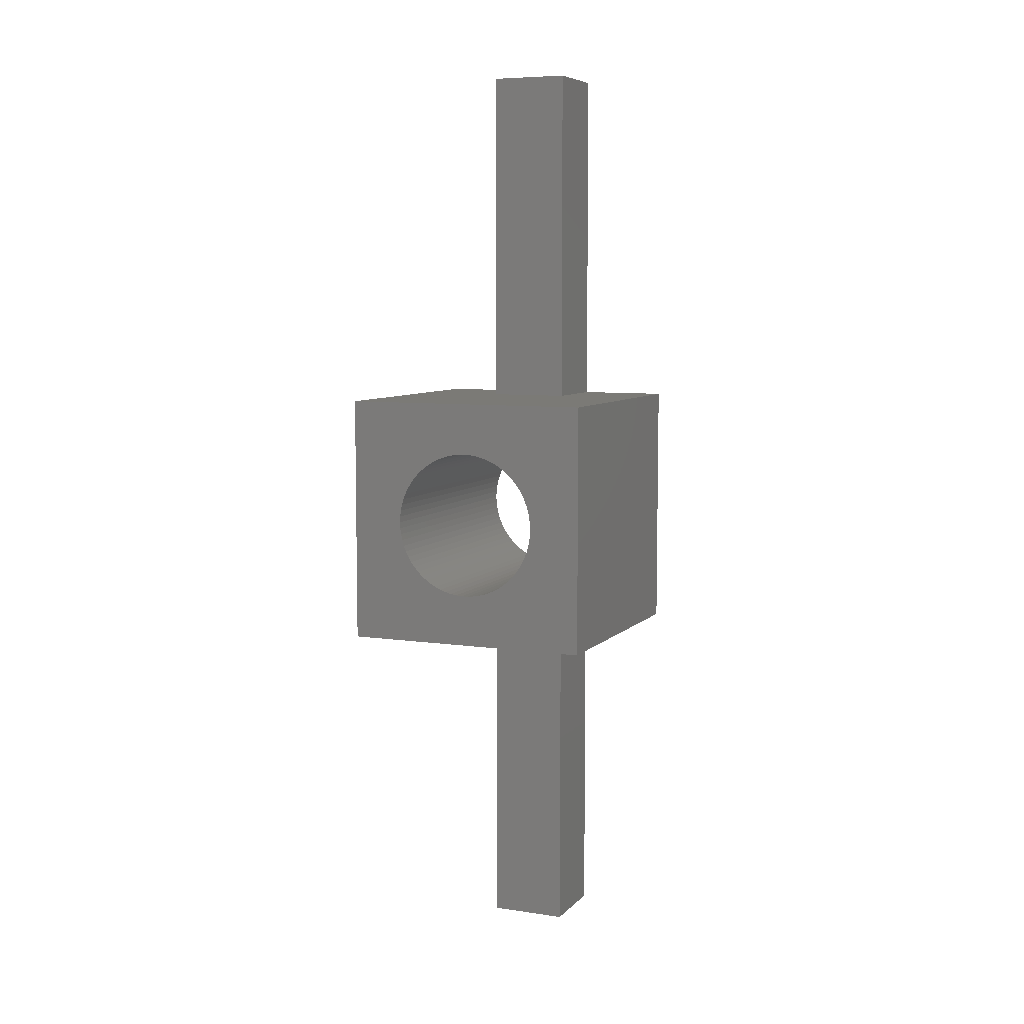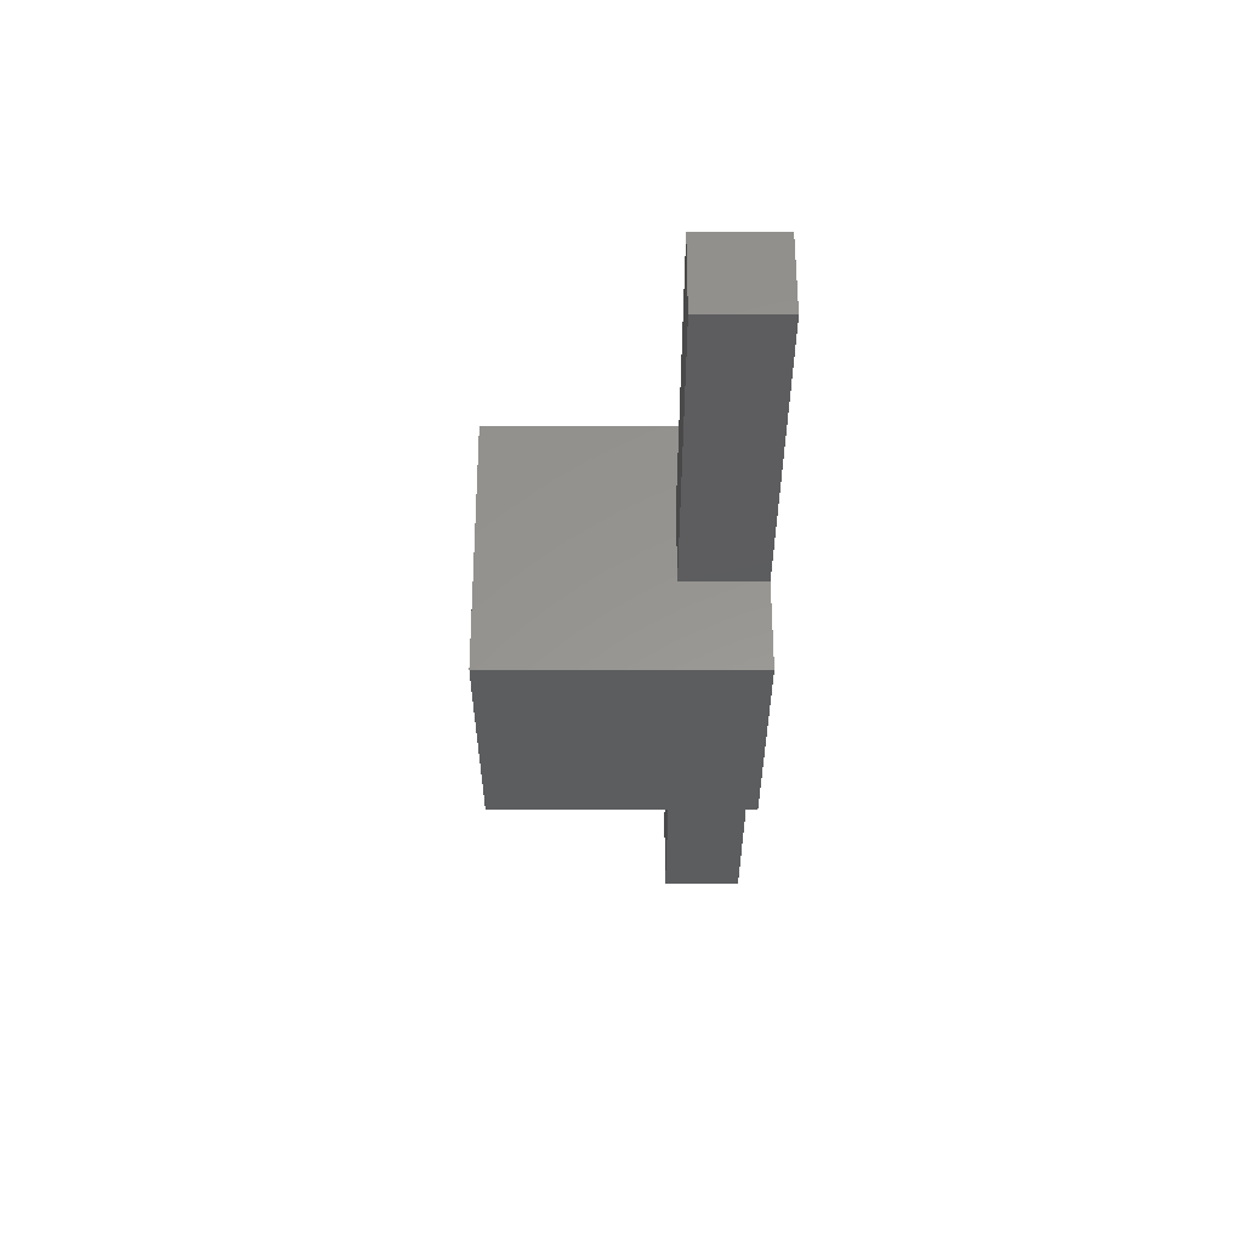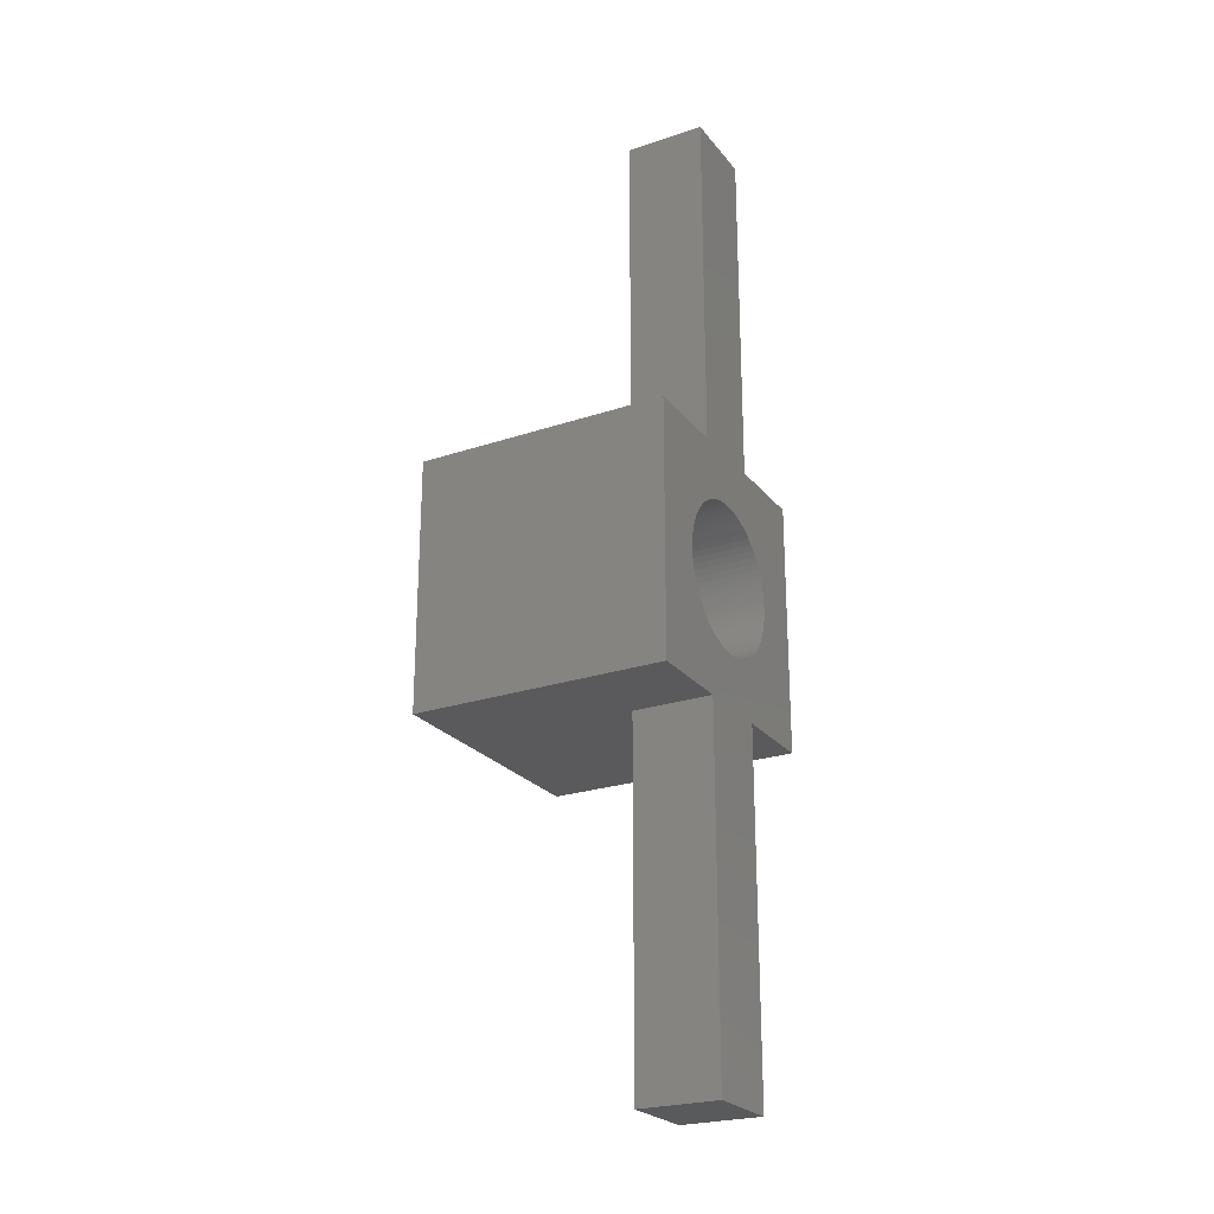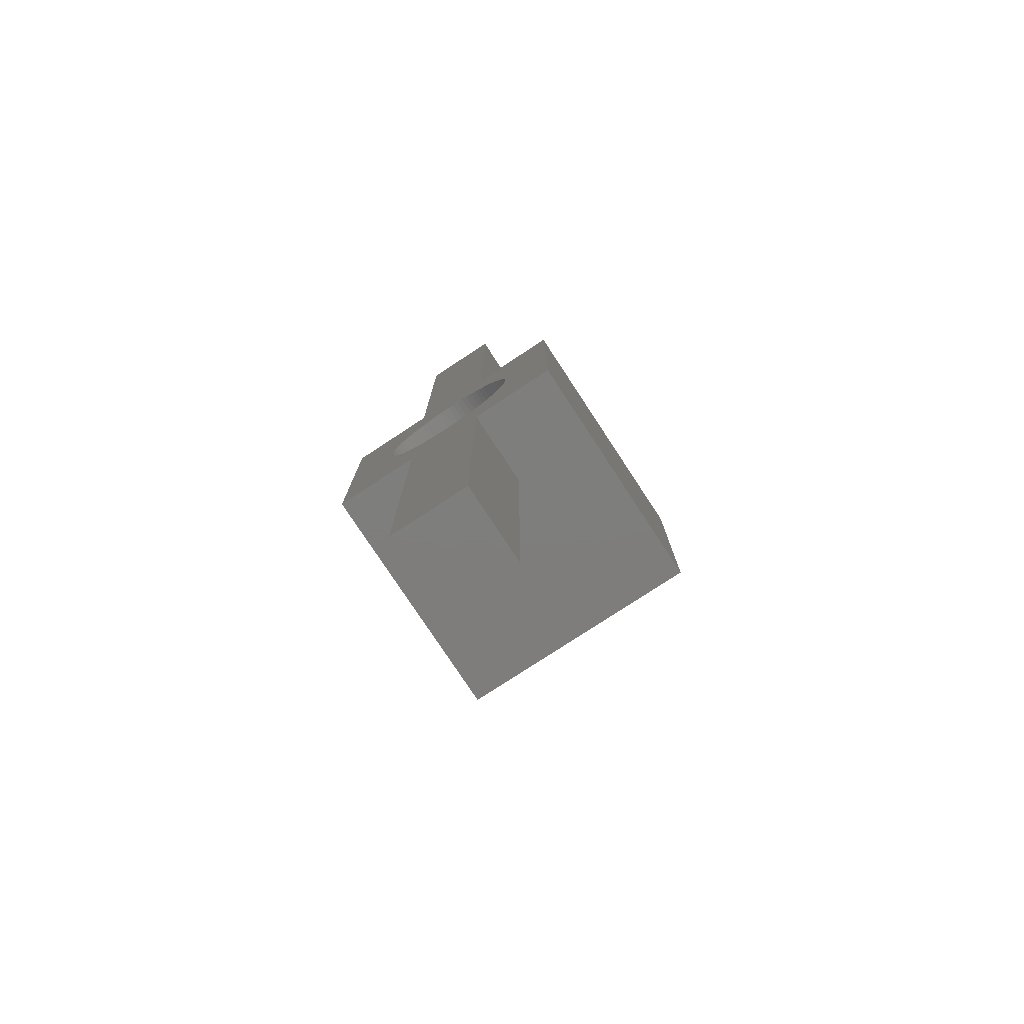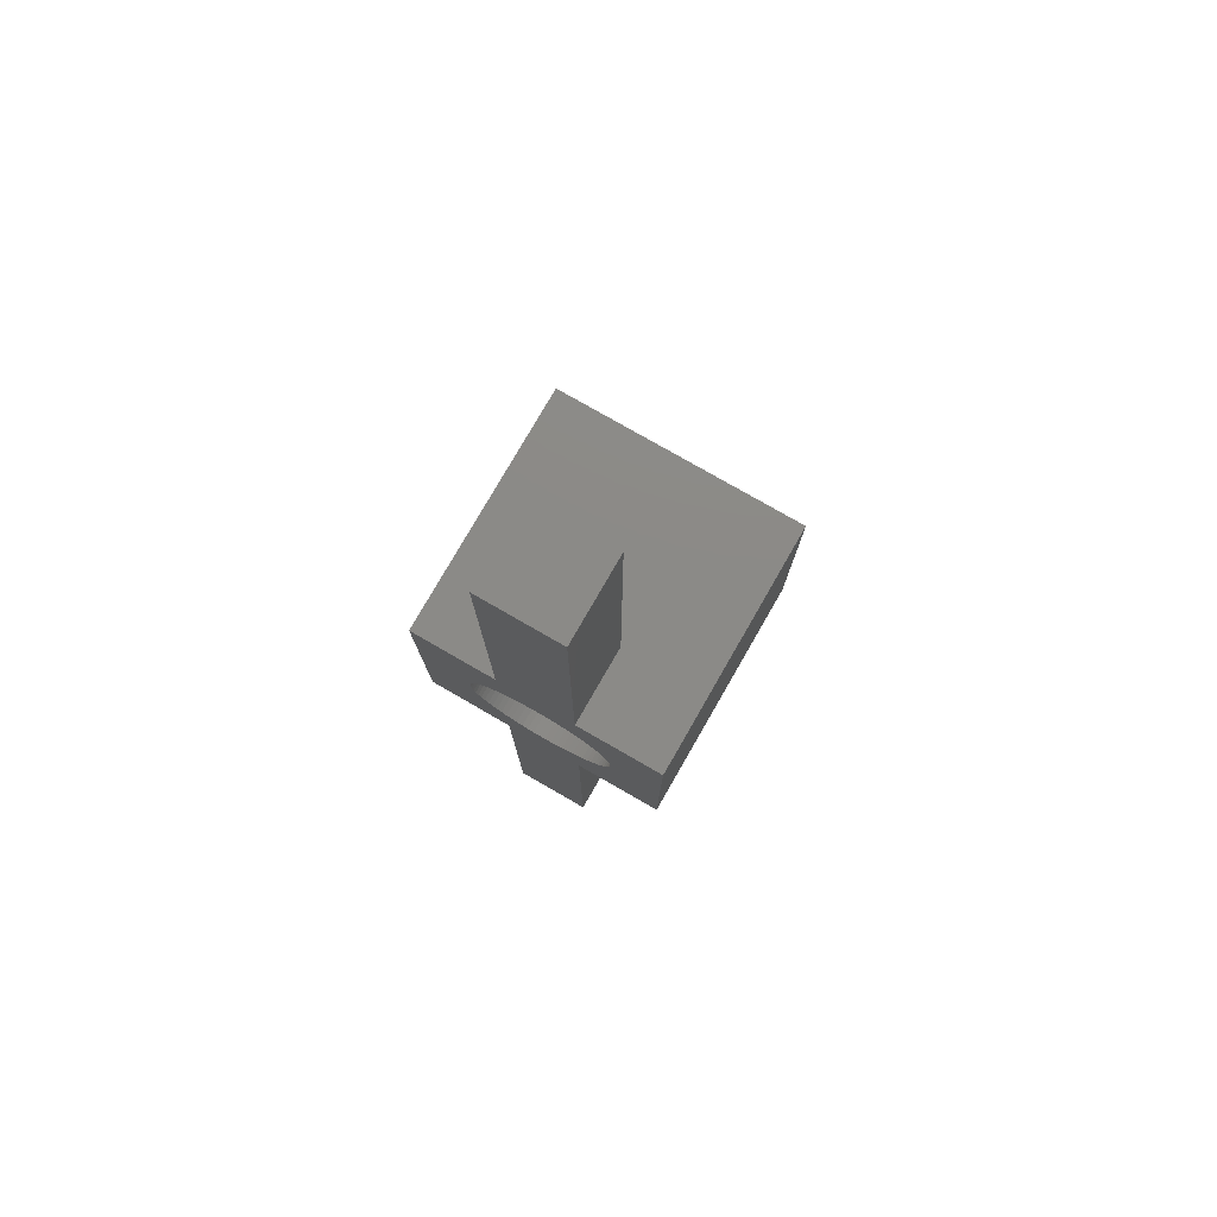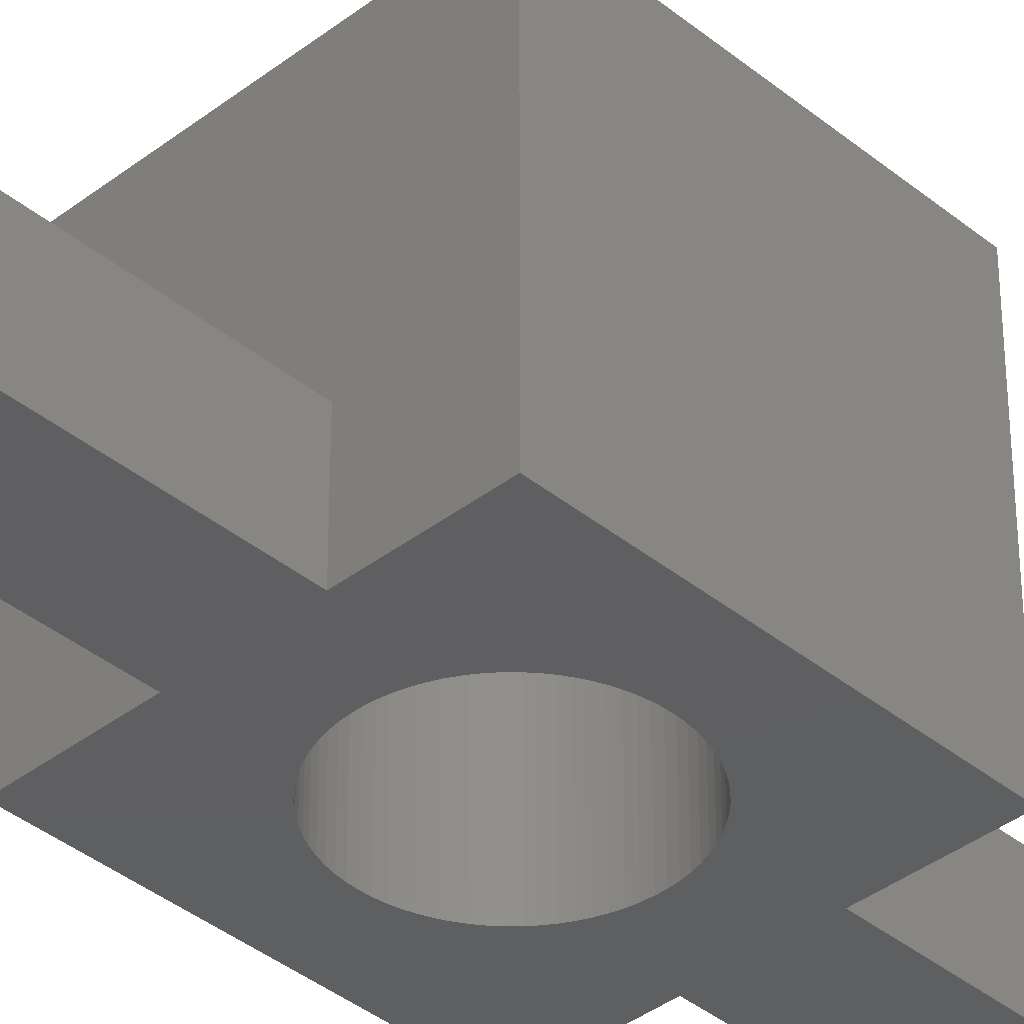
<metadata>
{"format":"stl","ext":"stl","renderer":"f3d","projection":"perspective","resolution":1024,"background":"white","views":[{"elev":7.2,"azim":23.2,"up":"+Y"},{"elev":57.9,"azim":89.9,"up":"+Y"},{"elev":-24.3,"azim":118.9,"up":"+Y"},{"elev":-77.5,"azim":-146.7,"up":"+Y"},{"elev":77.9,"azim":-150.1,"up":"+Y"},{"elev":-38.5,"azim":-135.8,"up":"+Z"}]}
</metadata>
<code>
# stl→obj: 172 verts, 344 faces
v -4 -4 -4
v -4 4 4
v -4 4 -4
v -4 -4 4
v 4 4 4
v 2.35 0 4
v 4 -4 4
v 2.342 0.1993 4
v 2.316 0.3972 4
v 2.274 0.5921 4
v 2.216 0.7829 4
v 2.141 0.968 4
v 2.052 1.146 4
v 1.947 1.316 4
v 1.828 1.476 4
v 1.697 1.626 4
v 1.553 1.764 4
v 1.397 1.889 4
v 1.232 2.001 4
v 1.058 2.098 4
v 0.8762 2.181 4
v 0.6881 2.247 4
v 0.4951 2.297 4
v 0.2985 2.331 4
v 0.09974 2.348 4
v -0.09974 2.348 4
v -0.2985 2.331 4
v -0.4951 2.297 4
v -0.6881 2.247 4
v -2.342 0.1993 4
v -2.35 0 4
v -2.316 0.3972 4
v -2.274 0.5921 4
v -2.216 0.7829 4
v -2.141 0.968 4
v -2.052 1.146 4
v -1.947 1.316 4
v -1.828 1.476 4
v -1.697 1.626 4
v -1.553 1.764 4
v -1.397 1.889 4
v -1.232 2.001 4
v -1.058 2.098 4
v -0.8762 2.181 4
v 2.342 -0.1993 4
v 2.316 -0.3972 4
v 2.274 -0.5921 4
v 2.216 -0.7829 4
v 2.141 -0.968 4
v 2.052 -1.146 4
v 1.947 -1.316 4
v 1.828 -1.476 4
v 1.697 -1.626 4
v 1.553 -1.764 4
v 1.397 -1.889 4
v 1.232 -2.001 4
v 1.058 -2.098 4
v 0.8762 -2.181 4
v 0.6881 -2.247 4
v 0.4951 -2.297 4
v 0.2985 -2.331 4
v 0.09974 -2.348 4
v -0.09974 -2.348 4
v -0.2985 -2.331 4
v -0.4951 -2.297 4
v -0.6881 -2.247 4
v -0.8762 -2.181 4
v -2.342 -0.1993 4
v -2.316 -0.3972 4
v -2.274 -0.5921 4
v -1.058 -2.098 4
v -1.232 -2.001 4
v -1.397 -1.889 4
v -1.553 -1.764 4
v -1.697 -1.626 4
v -1.828 -1.476 4
v -1.947 -1.316 4
v -2.052 -1.146 4
v -2.141 -0.968 4
v -2.216 -0.7829 4
v 4 4 -4
v 4 -4 -4
v -1.397 1.889 -4
v -1.25 4 -4
v -1.232 2.001 -4
v -1.553 1.764 -4
v -1.697 1.626 -4
v -1.828 1.476 -4
v -1.947 1.316 -4
v -2.052 1.146 -4
v -2.141 0.968 -4
v -2.216 0.7829 -4
v -2.274 0.5921 -4
v -2.35 0 -4
v -2.342 0.1993 -4
v -2.316 0.3972 -4
v -1.25 -4 -4
v 1.25 -4 -4
v 1.25 -15 -4
v 1.058 -2.098 -4
v 1.232 -2.001 -4
v 0.09974 -2.348 -4
v 0.8762 -2.181 -4
v 0.6881 -2.247 -4
v 0.4951 -2.297 -4
v 0.2985 -2.331 -4
v -0.09974 -2.348 -4
v -0.2985 -2.331 -4
v -0.4951 -2.297 -4
v -0.6881 -2.247 -4
v -0.8762 -2.181 -4
v -1.058 -2.098 -4
v -1.25 -15 -4
v -1.232 -2.001 -4
v -1.397 -1.889 -4
v -1.553 -1.764 -4
v -1.697 -1.626 -4
v -1.828 -1.476 -4
v -1.947 -1.316 -4
v -2.052 -1.146 -4
v -2.141 -0.968 -4
v -2.216 -0.7829 -4
v -2.342 -0.1993 -4
v -2.316 -0.3972 -4
v -2.274 -0.5921 -4
v 2.35 0 -4
v 2.342 -0.1993 -4
v 2.316 -0.3972 -4
v 2.274 -0.5921 -4
v 2.216 -0.7829 -4
v 2.141 -0.968 -4
v 2.052 -1.146 -4
v 1.947 -1.316 -4
v 1.828 -1.476 -4
v 1.697 -1.626 -4
v 1.553 -1.764 -4
v 1.397 -1.889 -4
v 2.342 0.1993 -4
v 2.316 0.3972 -4
v 2.274 0.5921 -4
v 2.216 0.7829 -4
v 2.141 0.968 -4
v 2.052 1.146 -4
v 1.947 1.316 -4
v 1.828 1.476 -4
v 1.697 1.626 -4
v 1.553 1.764 -4
v 1.25 4 -4
v 1.397 1.889 -4
v 1.232 2.001 -4
v 1.058 2.098 -4
v 0.8762 2.181 -4
v 0.6881 2.247 -4
v 0.4951 2.297 -4
v 0.2985 2.331 -4
v 0.09974 2.348 -4
v -0.09974 2.348 -4
v -0.2985 2.331 -4
v -0.4951 2.297 -4
v -0.6881 2.247 -4
v -0.8762 2.181 -4
v -1.058 2.098 -4
v 1.25 15 -4
v -1.25 15 -4
v -1.25 -4 -1.5
v 1.25 -4 -1.5
v 1.25 4 -1.5
v -1.25 4 -1.5
v -1.25 -15 -1.5
v -1.25 15 -1.5
v 1.25 -15 -1.5
v 1.25 15 -1.5
f 1 2 3
f 2 1 4
f 5 6 7
f 5 8 6
f 5 9 8
f 5 10 9
f 5 11 10
f 5 12 11
f 5 13 12
f 5 14 13
f 5 15 14
f 5 16 15
f 5 17 16
f 5 18 17
f 5 19 18
f 5 20 19
f 5 21 20
f 5 22 21
f 5 23 22
f 5 24 23
f 5 25 24
f 5 26 25
f 2 26 5
f 26 2 27
f 27 2 28
f 28 2 29
f 30 2 31
f 32 2 30
f 33 2 32
f 34 2 33
f 35 2 34
f 36 2 35
f 37 2 36
f 38 2 37
f 39 2 38
f 40 2 39
f 41 2 40
f 42 2 41
f 43 2 42
f 44 2 43
f 29 2 44
f 45 7 6
f 46 7 45
f 47 7 46
f 48 7 47
f 49 7 48
f 50 7 49
f 51 7 50
f 52 7 51
f 53 7 52
f 54 7 53
f 55 7 54
f 56 7 55
f 57 7 56
f 58 7 57
f 59 7 58
f 60 7 59
f 61 7 60
f 62 7 61
f 63 7 62
f 4 63 64
f 4 64 65
f 4 65 66
f 4 66 67
f 4 31 2
f 31 4 68
f 68 4 69
f 69 4 70
f 63 4 7
f 71 4 67
f 72 4 71
f 73 4 72
f 74 4 73
f 75 4 74
f 76 4 75
f 77 4 76
f 78 4 77
f 79 4 78
f 80 4 79
f 70 4 80
f 7 81 5
f 81 7 82
f 83 84 85
f 86 84 83
f 3 86 87
f 3 87 88
f 3 88 89
f 3 89 90
f 3 90 91
f 3 91 92
f 3 92 93
f 3 94 1
f 94 3 95
f 95 3 96
f 96 3 93
f 86 3 84
f 97 98 99
f 98 100 101
f 102 98 97
f 98 103 100
f 98 104 103
f 98 105 104
f 98 106 105
f 98 102 106
f 102 97 107
f 107 97 108
f 108 97 109
f 109 97 110
f 110 97 111
f 111 97 112
f 97 99 113
f 112 97 114
f 97 115 114
f 97 116 115
f 1 116 97
f 116 1 117
f 117 1 118
f 118 1 119
f 119 1 120
f 120 1 121
f 121 1 122
f 123 1 94
f 124 1 123
f 125 1 124
f 122 1 125
f 82 126 81
f 82 127 126
f 82 128 127
f 82 129 128
f 82 130 129
f 82 131 130
f 82 132 131
f 82 133 132
f 82 134 133
f 82 135 134
f 82 136 135
f 98 136 82
f 136 98 137
f 137 98 101
f 138 81 126
f 139 81 138
f 140 81 139
f 141 81 140
f 142 81 141
f 143 81 142
f 144 81 143
f 145 81 144
f 146 81 145
f 147 81 146
f 148 147 149
f 147 148 81
f 150 148 149
f 151 148 150
f 152 148 151
f 153 148 152
f 154 148 153
f 155 148 154
f 156 148 155
f 148 156 84
f 84 156 157
f 84 157 158
f 84 158 159
f 84 159 160
f 84 160 161
f 84 161 162
f 84 162 85
f 148 84 163
f 163 84 164
f 4 165 7
f 1 165 4
f 165 1 97
f 166 7 165
f 82 166 98
f 166 82 7
f 5 167 2
f 81 167 5
f 167 81 148
f 168 2 167
f 3 168 84
f 168 3 2
f 113 165 97
f 165 113 169
f 84 170 164
f 170 84 168
f 165 171 166
f 171 165 169
f 170 167 172
f 167 170 168
f 171 98 166
f 98 171 99
f 167 163 172
f 163 167 148
f 163 170 172
f 170 163 164
f 113 171 169
f 171 113 99
f 143 14 144
f 14 143 13
f 152 20 21
f 20 152 151
f 161 29 44
f 29 161 160
f 34 91 35
f 91 34 92
f 127 6 126
f 6 127 45
f 156 24 25
f 24 156 155
f 150 18 19
f 18 150 149
f 30 96 32
f 96 30 95
f 38 87 39
f 87 38 88
f 159 27 28
f 27 159 158
f 101 57 56
f 57 101 100
f 116 75 74
f 75 116 117
f 138 9 139
f 9 138 8
f 144 15 145
f 15 144 14
f 147 16 17
f 16 147 146
f 157 25 26
f 25 157 156
f 155 23 24
f 23 155 154
f 151 19 20
f 19 151 150
f 149 17 18
f 17 149 147
f 31 95 30
f 95 31 94
f 33 92 34
f 92 33 93
f 32 93 33
f 93 32 96
f 36 89 37
f 89 36 90
f 37 88 38
f 88 37 89
f 160 28 29
f 28 160 159
f 158 26 27
f 26 158 157
f 83 42 41
f 42 83 85
f 86 41 40
f 41 86 83
f 162 44 43
f 44 162 161
f 87 40 39
f 40 87 86
f 126 8 138
f 8 126 6
f 129 46 128
f 46 129 47
f 76 119 77
f 119 76 118
f 105 61 60
f 61 105 106
f 140 11 141
f 11 140 10
f 139 10 140
f 10 139 9
f 145 16 146
f 16 145 15
f 154 22 23
f 22 154 153
f 153 21 22
f 21 153 152
f 35 90 36
f 90 35 91
f 85 43 42
f 43 85 162
f 128 45 127
f 45 128 46
f 133 50 132
f 50 133 51
f 132 49 131
f 49 132 50
f 102 63 62
f 63 102 107
f 80 125 70
f 125 80 122
f 70 124 69
f 124 70 125
f 75 118 76
f 118 75 117
f 106 62 61
f 62 106 102
f 104 60 59
f 60 104 105
f 100 58 57
f 58 100 103
f 142 13 143
f 13 142 12
f 141 12 142
f 12 141 11
f 134 51 133
f 51 134 52
f 130 47 129
f 47 130 48
f 107 64 63
f 64 107 108
f 69 123 68
f 123 69 124
f 68 94 31
f 94 68 123
f 77 120 78
f 120 77 119
f 103 59 58
f 59 103 104
f 135 52 134
f 52 135 53
f 137 56 55
f 56 137 101
f 131 48 130
f 48 131 49
f 115 74 73
f 74 115 116
f 111 71 67
f 71 111 112
f 114 73 72
f 73 114 115
f 108 65 64
f 65 108 109
f 110 67 66
f 67 110 111
f 78 121 79
f 121 78 120
f 79 122 80
f 122 79 121
f 135 54 53
f 54 135 136
f 136 55 54
f 55 136 137
f 112 72 71
f 72 112 114
f 109 66 65
f 66 109 110

</code>
